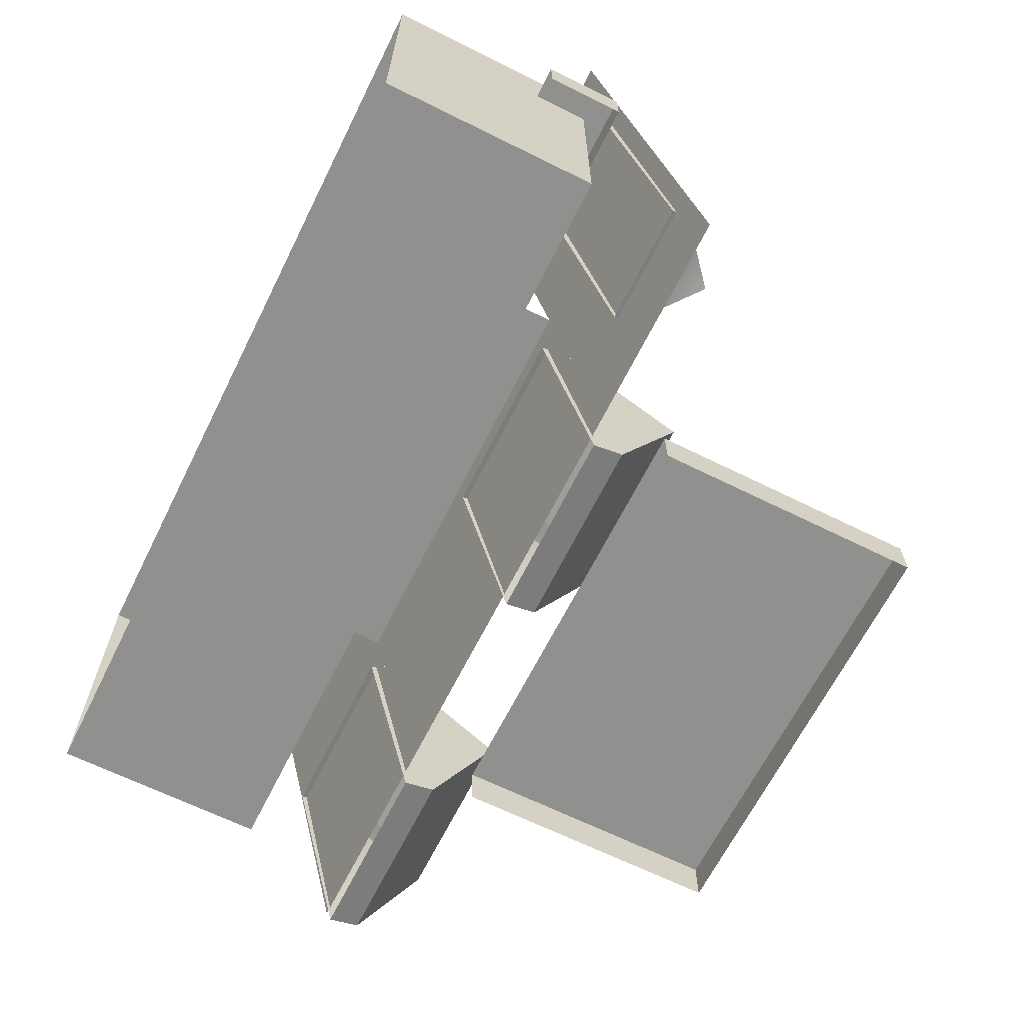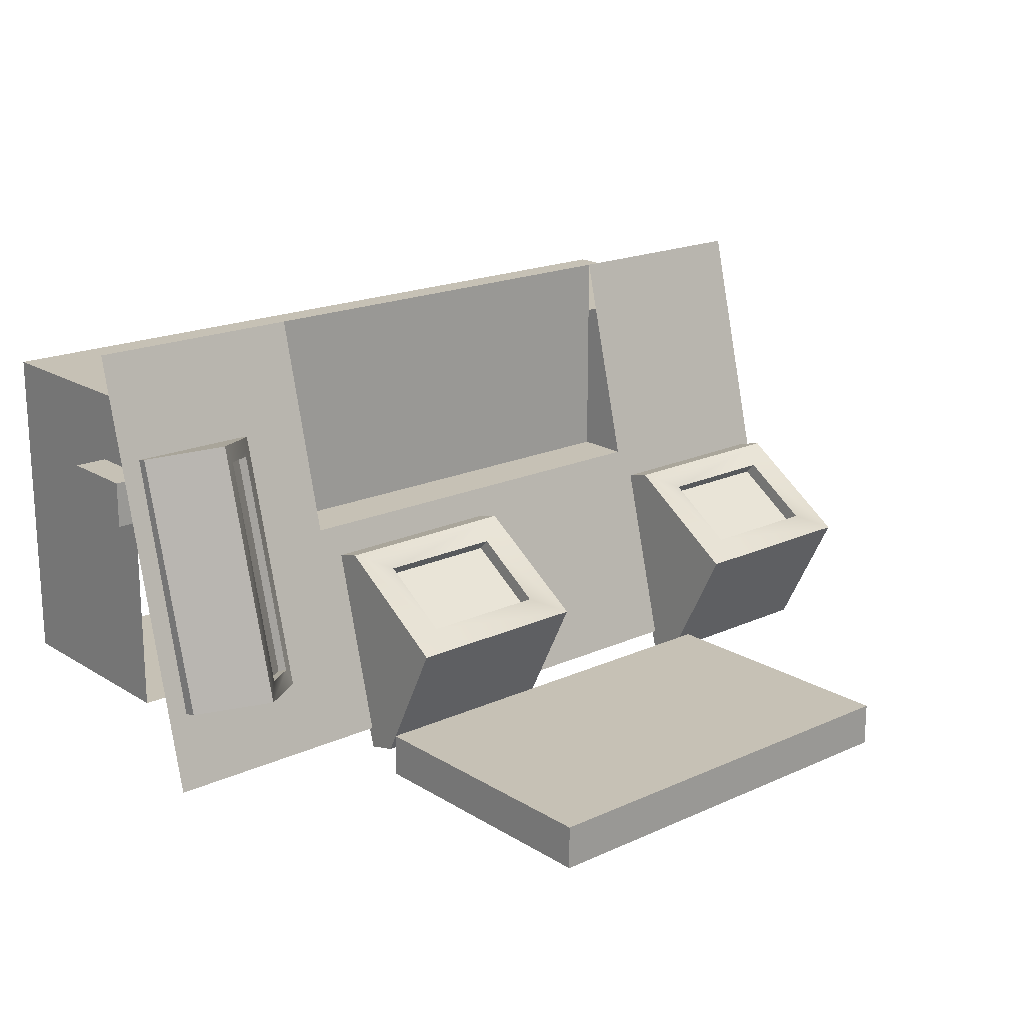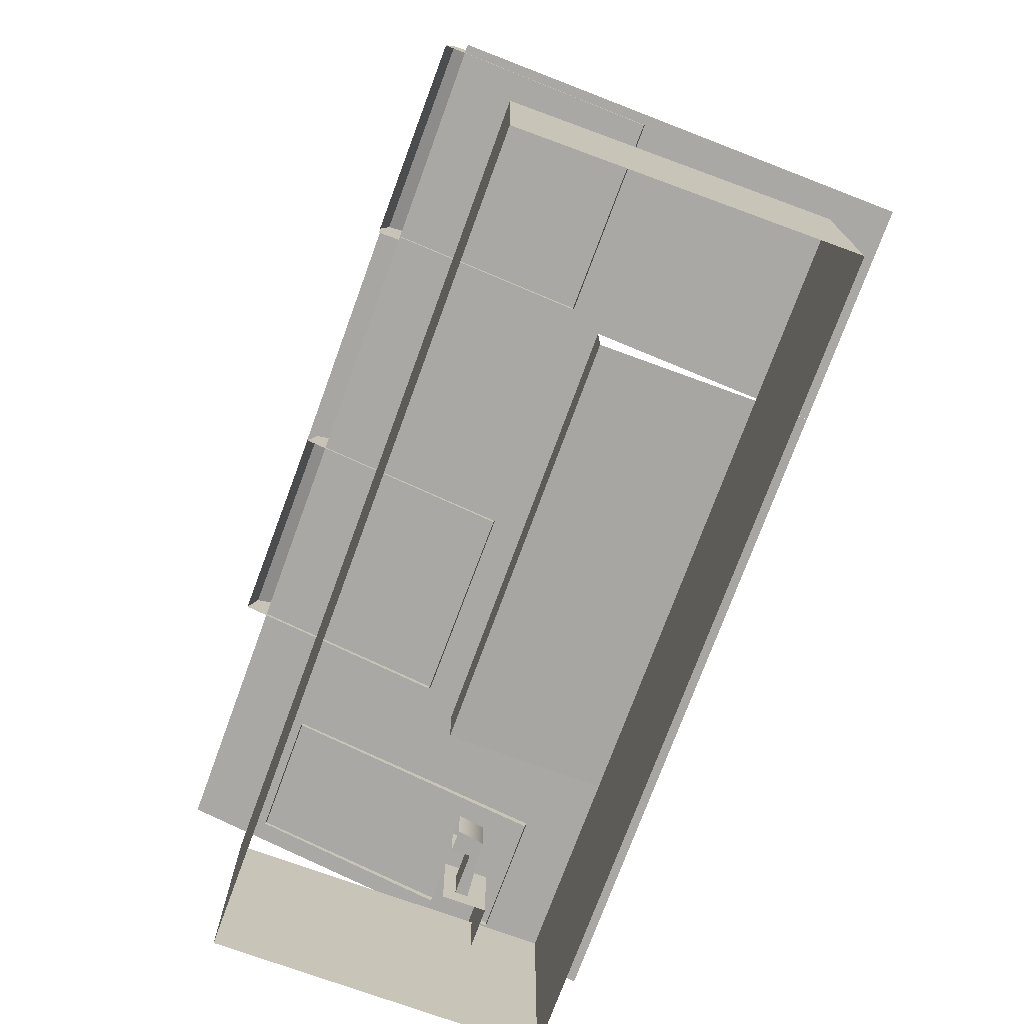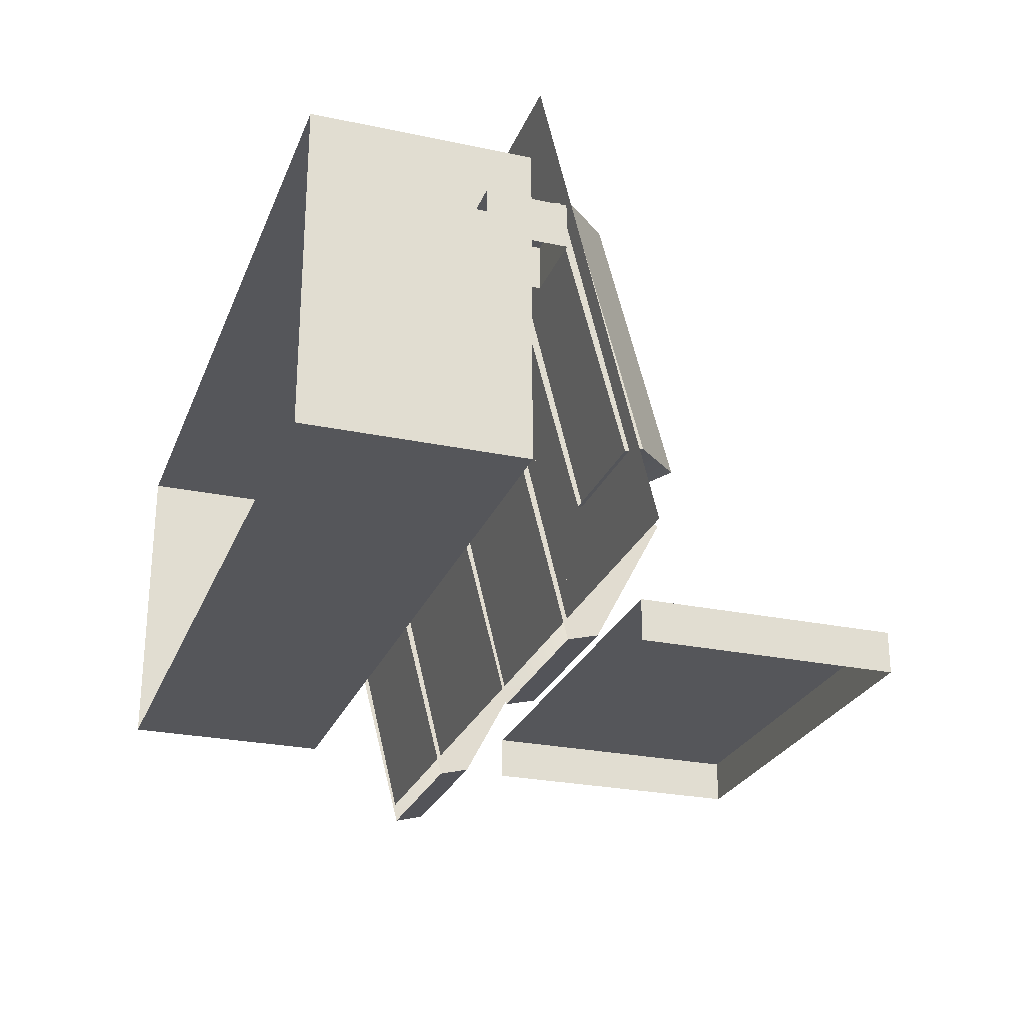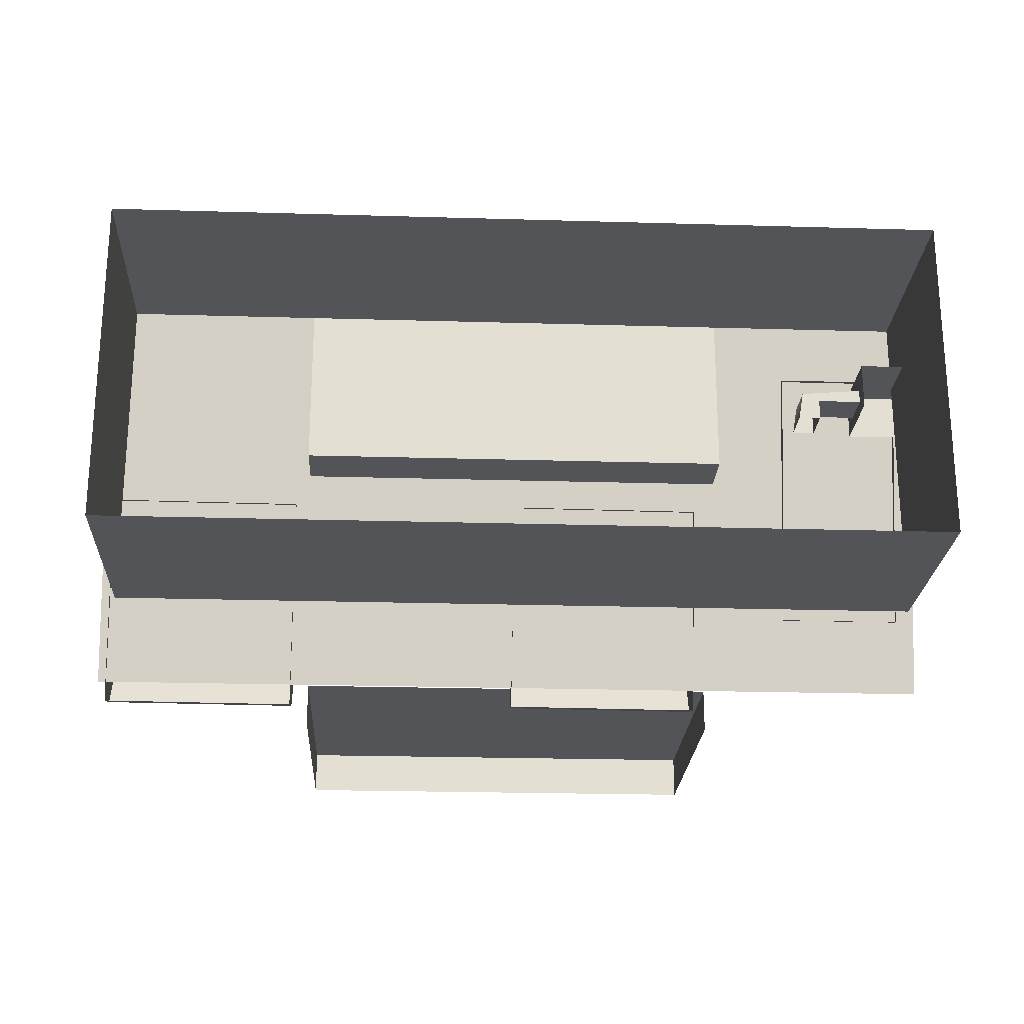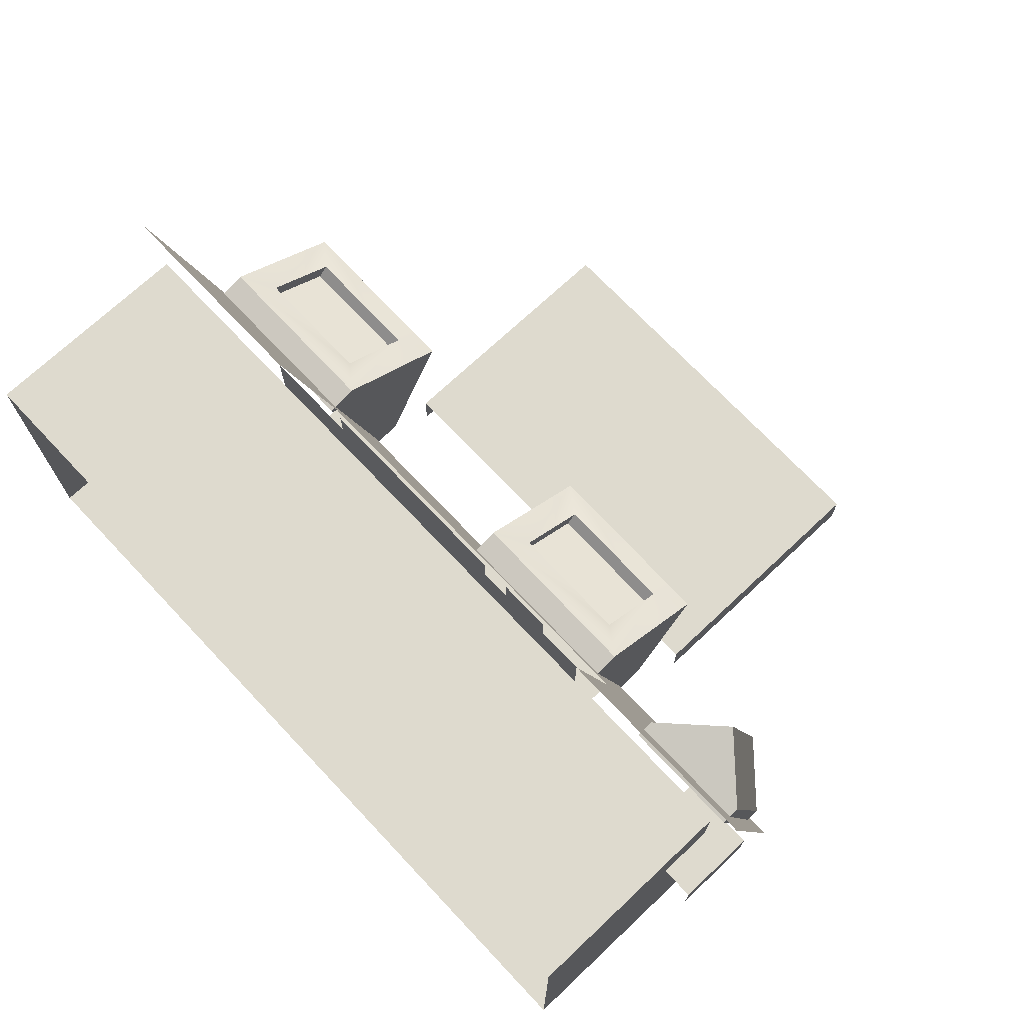
<metadata>
{"format":"obj","ext":"obj","renderer":"f3d","projection":"perspective","resolution":1024,"background":"white","views":[{"elev":-65.5,"azim":63.5,"up":"+Z"},{"elev":18.8,"azim":139.3,"up":"+Z"},{"elev":-74.0,"azim":-110.1,"up":"+Y"},{"elev":-25.9,"azim":71.4,"up":"+Z"},{"elev":-22.8,"azim":-2.9,"up":"+Z"},{"elev":71.2,"azim":46.7,"up":"+Z"}]}
</metadata>
<code>
o cryo_chamber-08.003
v 1.572 1.384 1.497
v 1.572 1.652 0.4944
v 1.404 1.505 0.4551
v 1.404 1.237 1.457
v 1.425 1.472 0.4463
v 1.425 1.204 1.449
v 1.593 1.619 0.4857
v 1.348 1.166 1.526
v 1.348 1.476 0.3604
v 1.593 1.351 1.488
v 1.908 1.477 0.3601
v 1.908 1.396 0.3383
v 1.908 1.477 0.3601
v 1.628 1.723 0.4257
v 1.628 1.411 1.592
v 1.908 1.166 1.526
v 1.628 1.723 0.4257
v 1.628 1.411 1.592
v 1.348 1.166 1.526
v 1.348 1.084 1.504
v 1.908 1.084 1.504
v 1.908 1.166 1.526
v 1.628 1.411 1.592
v 1.348 1.476 0.3604
v 1.348 1.394 0.3386
v 1.908 1.396 0.3383
v 1.908 1.084 1.504
f 10 2 7
f 17 9 3
f 9 4 3
f 5 10 7
f 5 4 6
f 3 7 2
f 4 10 6
f 14 16 13
f 20 22 19
f 18 1 8
f 9 8 4
f 20 24 25
f 12 25 9
f 9 17 11
f 11 12 9
f 2 17 3
f 16 26 13
f 10 1 2
f 5 6 10
f 5 3 4
f 3 5 7
f 4 1 10
f 14 15 16
f 21 22 20
f 22 23 19
f 18 17 1
f 17 2 1
f 1 4 8
f 20 19 24
f 16 27 26
o cryo_chamber-08.005_cryo_chamber-08.006
v 1.675 0.837 1.333
v 1.675 1.017 1.333
v 1.675 1.017 1.273
v 1.675 0.837 1.273
v 1.475 1.017 1.183
v 1.375 1.017 1.183
v 1.475 1.017 1.273
v 1.396 1.017 1.31
v 1.396 0.837 1.31
v 1.375 0.837 1.183
v 1.475 0.837 1.273
v 1.475 0.837 1.183
v 2.025 1.107 1.213
v 2.025 0.747 1.423
v 2.025 0.747 1.213
v 2.025 1.107 1.423
v 1.675 1.107 1.423
v 1.675 0.747 1.423
v 1.675 1.107 1.213
v 1.675 1.107 1.423
v 1.675 0.747 1.423
v 1.675 0.747 1.213
v 1.675 0.837 1.333
v 1.675 1.017 1.333
v 1.675 1.017 1.273
v 1.675 0.837 1.273
f 37 35 33
f 34 39 32
f 31 34 30
f 34 33 35
f 36 38 28
f 36 29 35
f 34 32 33
f 35 29 34
f 29 30 34
f 41 44 45
f 43 42 40
f 52 46 49
f 40 44 43
f 47 51 48
f 37 36 35
f 34 38 39
f 31 38 34
f 36 37 38
f 37 39 38
f 38 31 28
f 36 28 29
f 41 43 44
f 43 41 42
f 48 50 49
f 50 53 49
f 53 52 49
f 40 46 44
f 47 46 51
f 46 52 51
f 51 50 48
o Cube.002_Cube.003
v 1.875 0 0.25
v 1.875 1 0.25
v 1.875 0 1.75
v 1.875 1 1.75
v -1.875 0 0.25
v -1.875 1 0.25
v -1.875 0 1.75
v -1.875 1 1.75
f 55 56 54
f 57 60 56
f 61 58 60
f 59 54 58
f 55 57 56
f 57 61 60
f 61 59 58
f 59 55 54
o cryo_chamber-08.001_cryo_chamber-08.004
v -1.212 1.846 0.5995
v -1.806 1.849 0.6043
v -1.807 1.516 0.8221
v -1.212 1.512 0.8172
v -1.808 1.468 0.7714
v -1.213 1.464 0.7666
v -1.807 1.801 0.5537
v -1.064 1.4 0.8886
v -1.954 1.404 0.8952
v -1.213 1.797 0.5488
v -1.962 1.654 -0.05486
v -1.963 1.51 -0.09234
v -1.962 1.654 -0.05486
v -1.955 1.961 0.533
v -1.063 1.956 0.5257
v -1.07 1.648 -0.06211
v -1.955 1.961 0.533
v -1.063 1.956 0.5257
v -1.064 1.4 0.8886
v -1.065 1.256 0.8511
v -1.071 1.504 -0.09959
v -1.07 1.648 -0.06211
v -1.063 1.956 0.5257
v -1.954 1.404 0.8952
v -1.956 1.26 0.8578
v -1.963 1.51 -0.09234
v -1.071 1.504 -0.09959
f 62 68 71
f 70 65 64
f 66 71 68
f 66 65 67
f 64 68 63
f 65 71 67
f 75 77 74
f 81 83 80
f 79 62 69
f 70 69 65
f 81 85 86
f 77 87 74
f 78 64 63
f 70 78 72
f 62 63 68
f 66 67 71
f 66 64 65
f 64 66 68
f 65 62 71
f 75 76 77
f 82 83 81
f 83 84 80
f 79 78 62
f 78 63 62
f 62 65 69
f 81 80 85
f 77 88 87
f 78 70 64
f 72 73 70
f 73 86 70
o cryo_chamber-08.002_cryo_chamber-08.010
v 0.7574 1.846 0.5995
v 0.163 1.849 0.6043
v 0.1626 1.516 0.8221
v 0.757 1.512 0.8172
v 0.1619 1.468 0.7714
v 0.7563 1.464 0.7666
v 0.1623 1.801 0.5537
v 0.9054 1.4 0.8886
v 0.01506 1.404 0.8952
v 0.7567 1.797 0.5488
v 0.007747 1.654 -0.05486
v 0.006493 1.51 -0.09234
v 0.007747 1.654 -0.05486
v 0.01456 1.961 0.533
v 0.9062 1.956 0.5257
v 0.8993 1.648 -0.06211
v 0.01456 1.961 0.533
v 0.9062 1.956 0.5257
v 0.9054 1.4 0.8886
v 0.9042 1.256 0.8511
v 0.8981 1.504 -0.09959
v 0.8993 1.648 -0.06211
v 0.9062 1.956 0.5257
v 0.01506 1.404 0.8952
v 0.0138 1.26 0.8578
v 0.006493 1.51 -0.09234
v 0.8981 1.504 -0.09959
f 89 95 98
f 97 92 91
f 93 98 95
f 93 92 94
f 91 95 90
f 92 98 94
f 102 104 101
f 108 110 107
f 106 89 96
f 97 96 92
f 108 112 113
f 104 114 101
f 105 91 90
f 97 105 99
f 89 90 95
f 93 94 98
f 93 91 92
f 91 93 95
f 92 89 98
f 102 103 104
f 109 110 108
f 110 111 107
f 106 105 89
f 105 90 89
f 89 92 96
f 108 107 112
f 104 115 114
f 105 97 91
f 99 100 97
f 100 113 97
o Cube_Cube.004
v 1 1.824 -0.1
v 1 3.074 -0.1
v 1 1.824 0.1
v 1 3.074 0.1
v -1 1.824 -0.1
v -1 3.074 -0.1
v -1 1.824 0.1
v -1 3.074 0.1
f 117 118 116
f 119 122 118
f 123 120 122
f 119 121 123
f 117 119 118
f 119 123 122
f 123 121 120
f 119 117 121
o Plane
v 1 1.5 -0
v -1 1.5 0
v 1 1 2
v -1 1 2
v 1 1 1
v 1 1.25 1
v 1 1.375 0.5
v 0.5 1.5 -0
v -0 1.5 0
v -0.5 1.5 0
v -1 1.375 0.5
v -1 1.25 1
v -1 1 1
v -0.5 1 2
v 0 1 2
v 0.5 1 2
v 0.5 1.375 0.5
v 0.5 1.25 1
v 0.5 1 1
v -0 1.375 0.5
v 0 1.25 1
v 0 1 1
v -0.5 1.375 0.5
v -0.5 1.25 1
v -0.5 1 1
f 136 137 148
f 142 126 128
f 145 139 142
f 148 138 145
f 131 130 124
f 140 129 130
f 141 128 129
f 132 140 131
f 143 141 140
f 144 142 141
f 133 143 132
f 146 144 143
f 147 145 144
f 125 146 133
f 134 147 146
f 135 148 147
f 136 127 137
f 142 139 126
f 145 138 139
f 148 137 138
f 131 140 130
f 140 141 129
f 141 142 128
f 132 143 140
f 143 144 141
f 144 145 142
f 133 146 143
f 146 147 144
f 147 148 145
f 125 134 146
f 134 135 147
f 135 136 148
o Plane.001
v -1 1.5 -0
v -2 1.5 0
v -1 1 2
v -2 1 2
f 150 151 149
f 150 152 151
o Plane.002
v 2 1.5 -0
v 1 1.5 0
v 2 1 2
v 1 1 2
f 154 155 153
f 154 156 155
o Plane.003
v 0.3217 1.071 1.286
v -0.6783 1.071 1.286
v 0.3217 1.071 1.786
v -0.6783 1.071 1.786
f 158 159 157
f 158 160 159
o Plane.004
v 0.7145 1.071 1.286
v 0.4645 1.071 1.286
v 0.7145 1.071 1.786
v 0.4645 1.071 1.786
f 162 163 161
f 162 164 163

</code>
